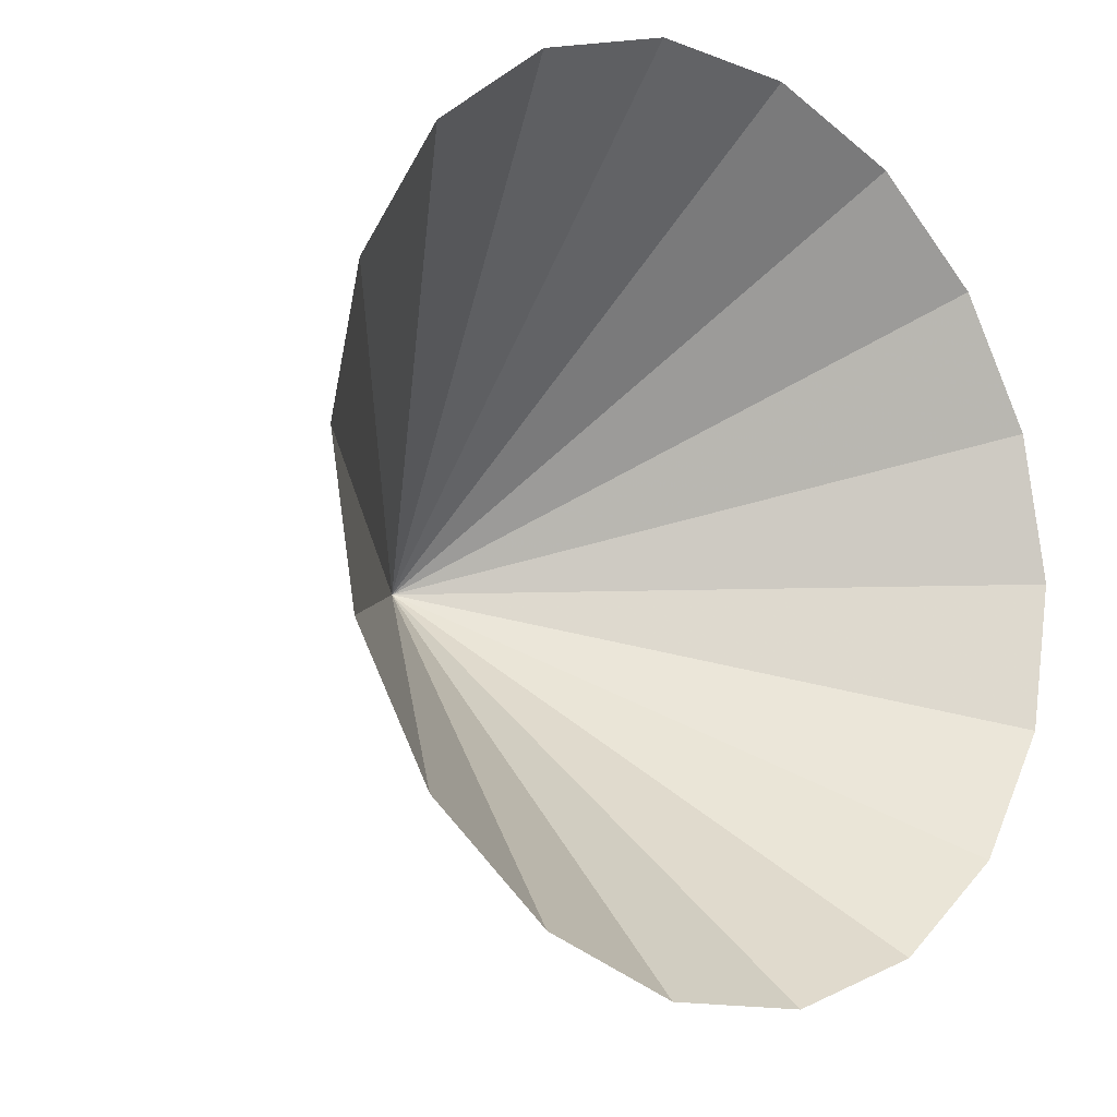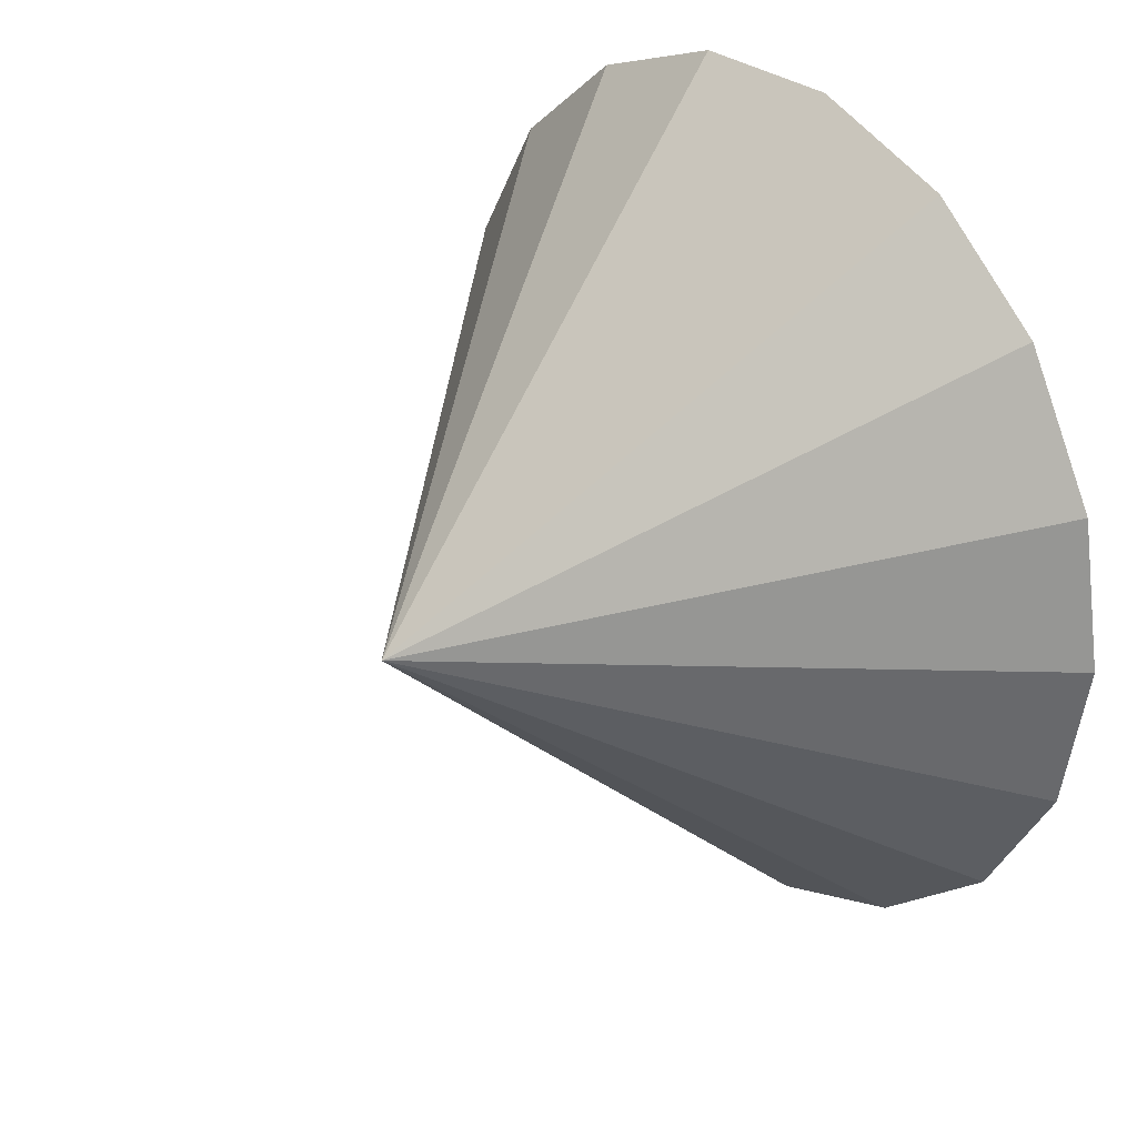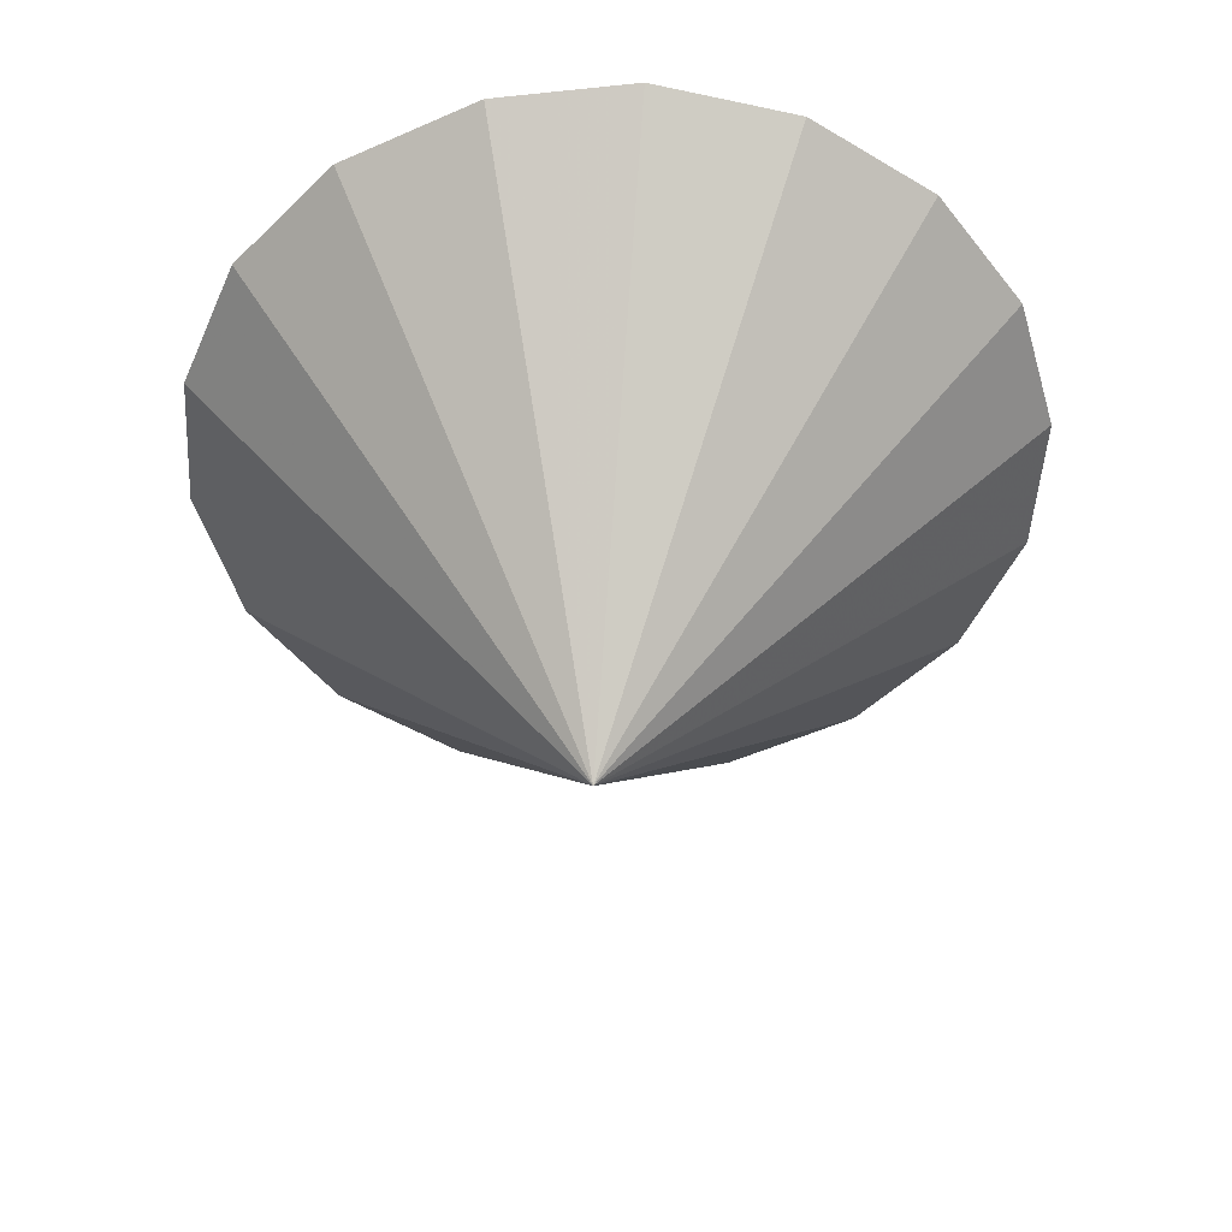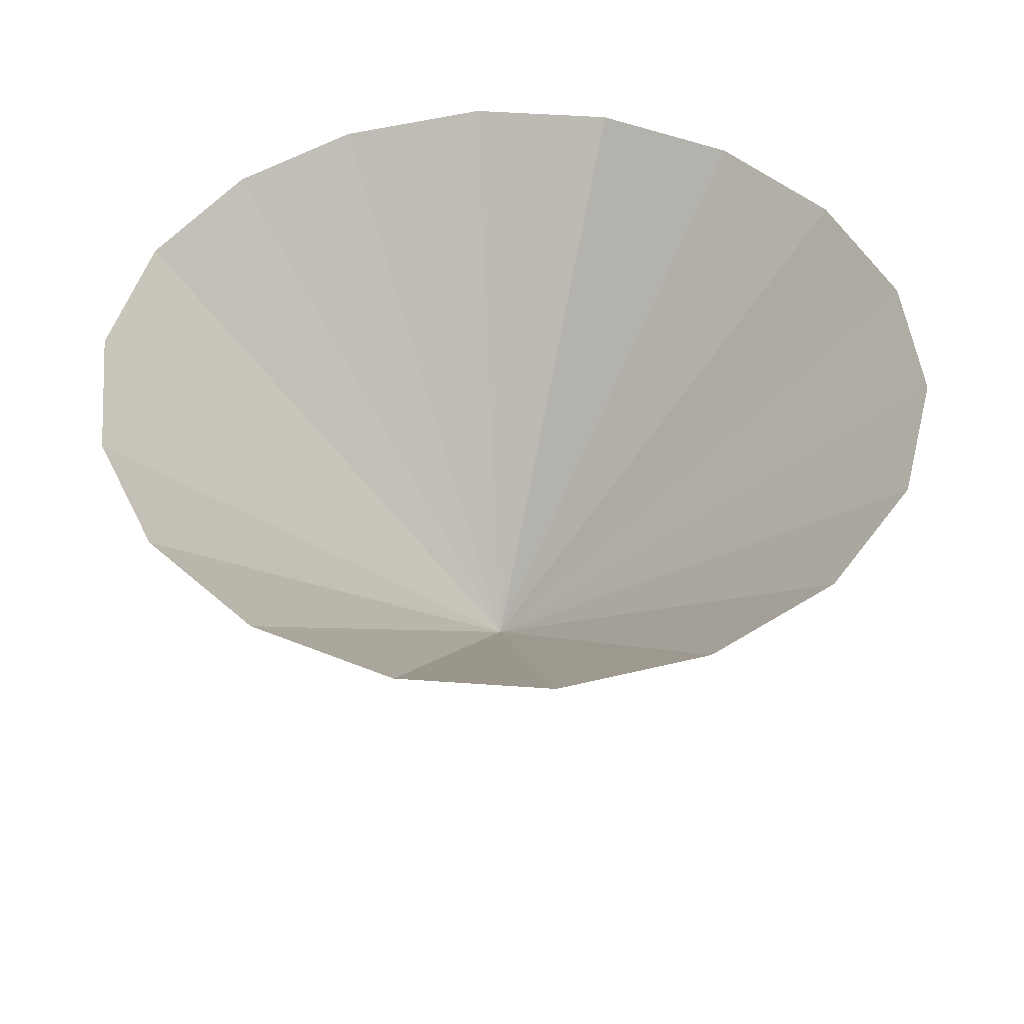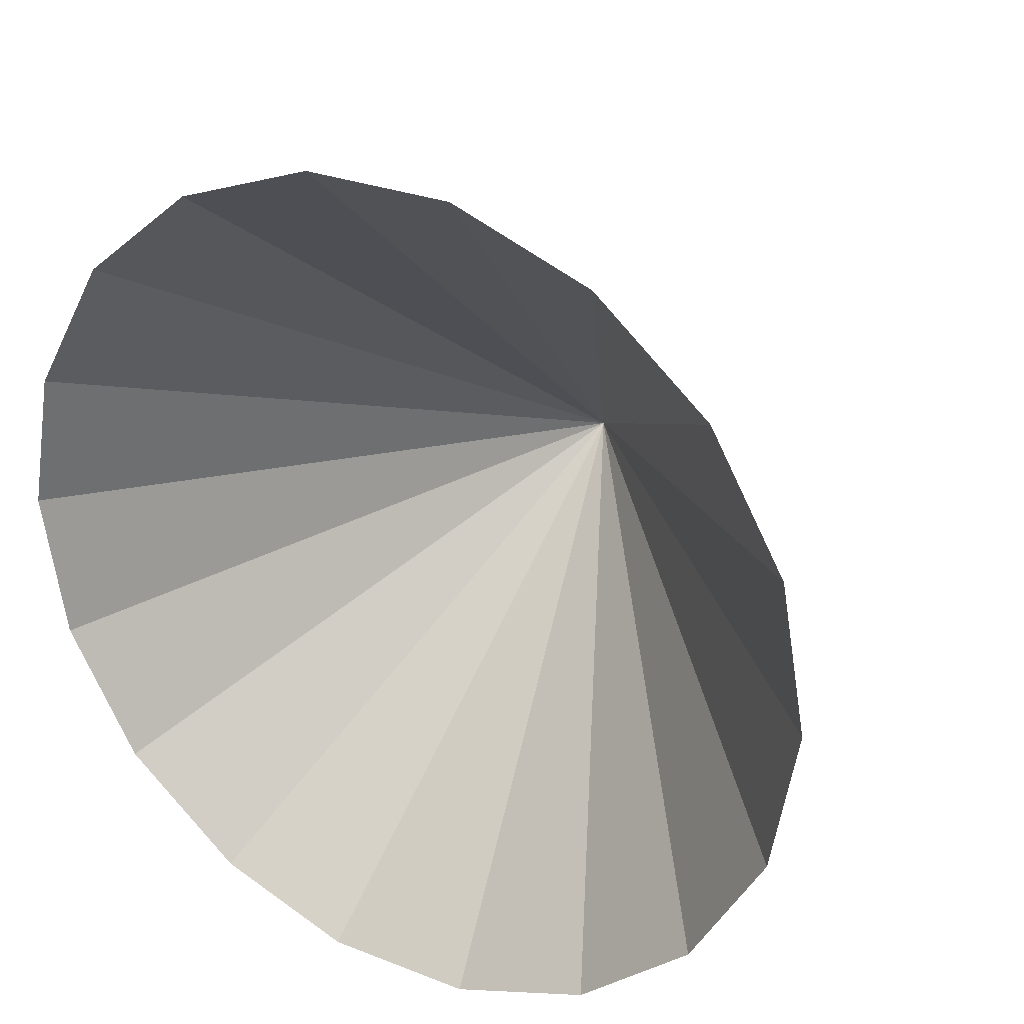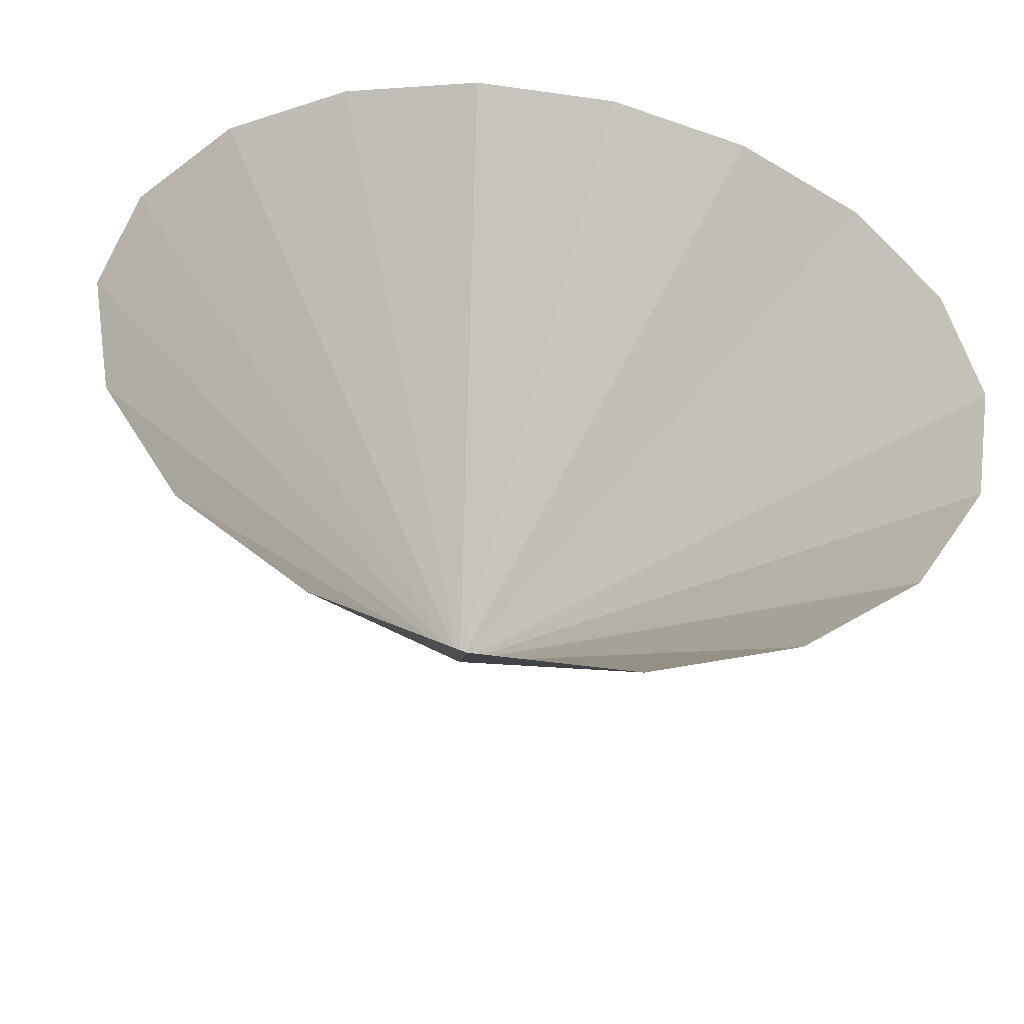
<metadata>
{"format":"obj","ext":"obj","renderer":"f3d","projection":"perspective","resolution":1024,"background":"white","views":[{"elev":-13.2,"azim":-41.0,"up":"+Y"},{"elev":29.5,"azim":-130.1,"up":"+Y"},{"elev":-48.9,"azim":-13.4,"up":"+Z"},{"elev":47.5,"azim":44.6,"up":"+Z"},{"elev":28.0,"azim":30.9,"up":"+Y"},{"elev":-46.9,"azim":-9.2,"up":"+Y"}]}
</metadata>
<code>
v  -21.59 -7.857 12.2
v  -22.97 -0 12.2
v  -1.077 0.0201 -12.2
v  17.6 14.77 12.2
v  21.59 7.857 12.2
v  22.97 -0 12.2
v  21.59 -7.857 12.2
v  -17.6 -14.77 12.2
v  -21.65 7.519 12.2
v  11.49 19.9 12.2
v  3.989 22.62 12.2
v  -3.989 22.62 12.2
v  -11.49 19.9 12.2
v  -17.6 14.77 12.2
v  -11.23 -19.99 12.2
v  -3.989 -22.62 12.2
v  3.989 -22.62 12.2
v  11.49 -19.9 12.2
v  17.6 -14.77 12.2
g DVL_tukhidonglai_impact_02
f 1 2 3
f 4 5 3
f 5 6 3
f 3 6 6 7
f 8 1 3
f 3 2 9
f 10 4 3
f 11 10 3
f 12 11 3
f 13 12 3
f 14 13 3
f 9 14 3
f 15 8 3
f 16 15 3
f 17 16 3
f 18 17 3
f 19 18 3
f 7 19 3

</code>
